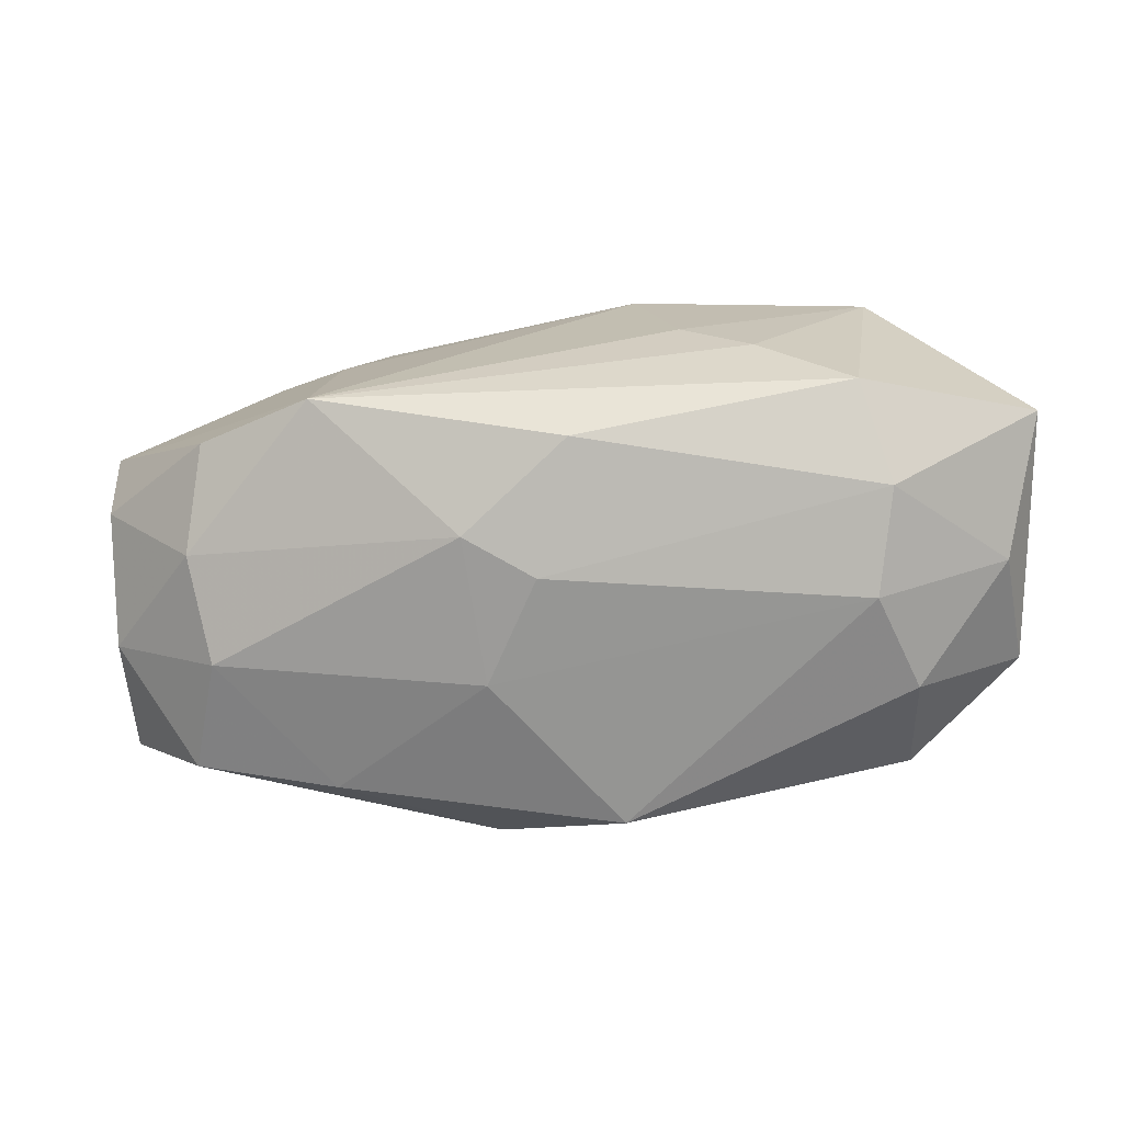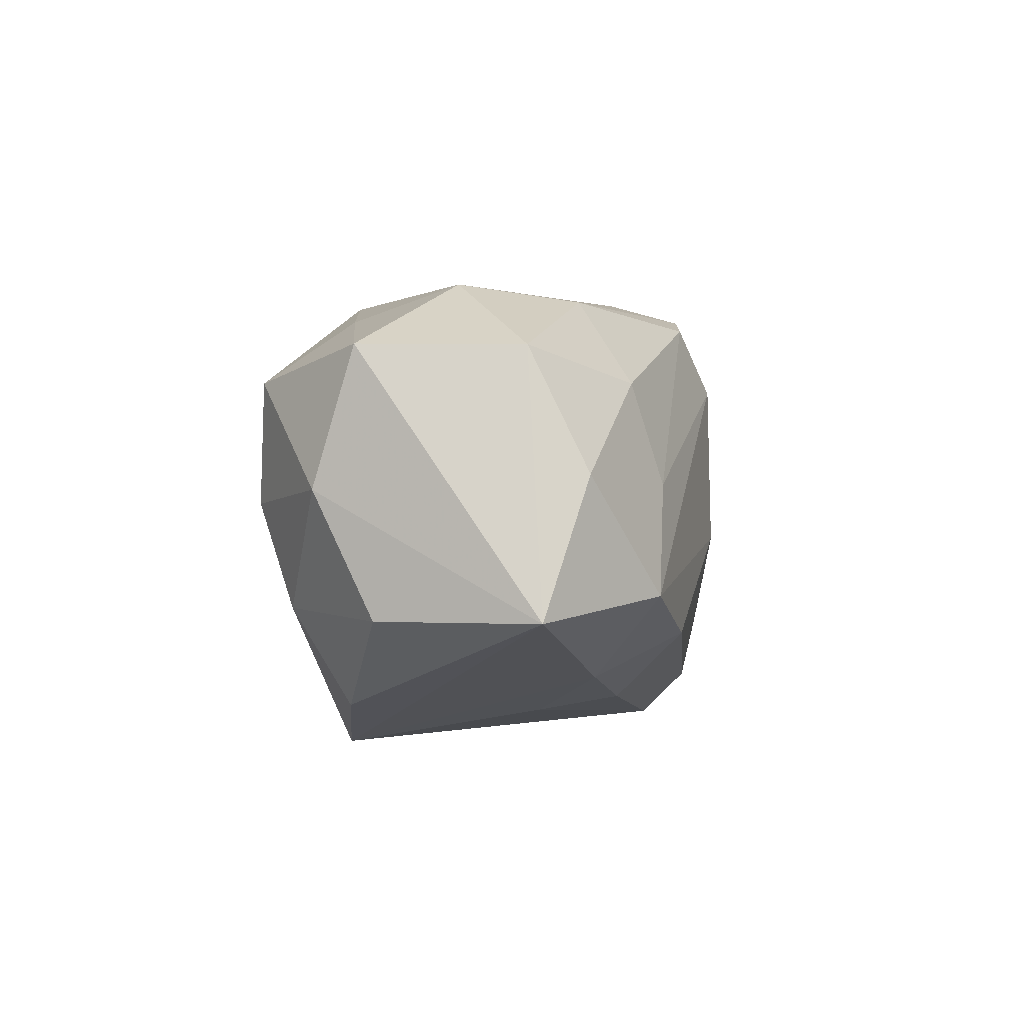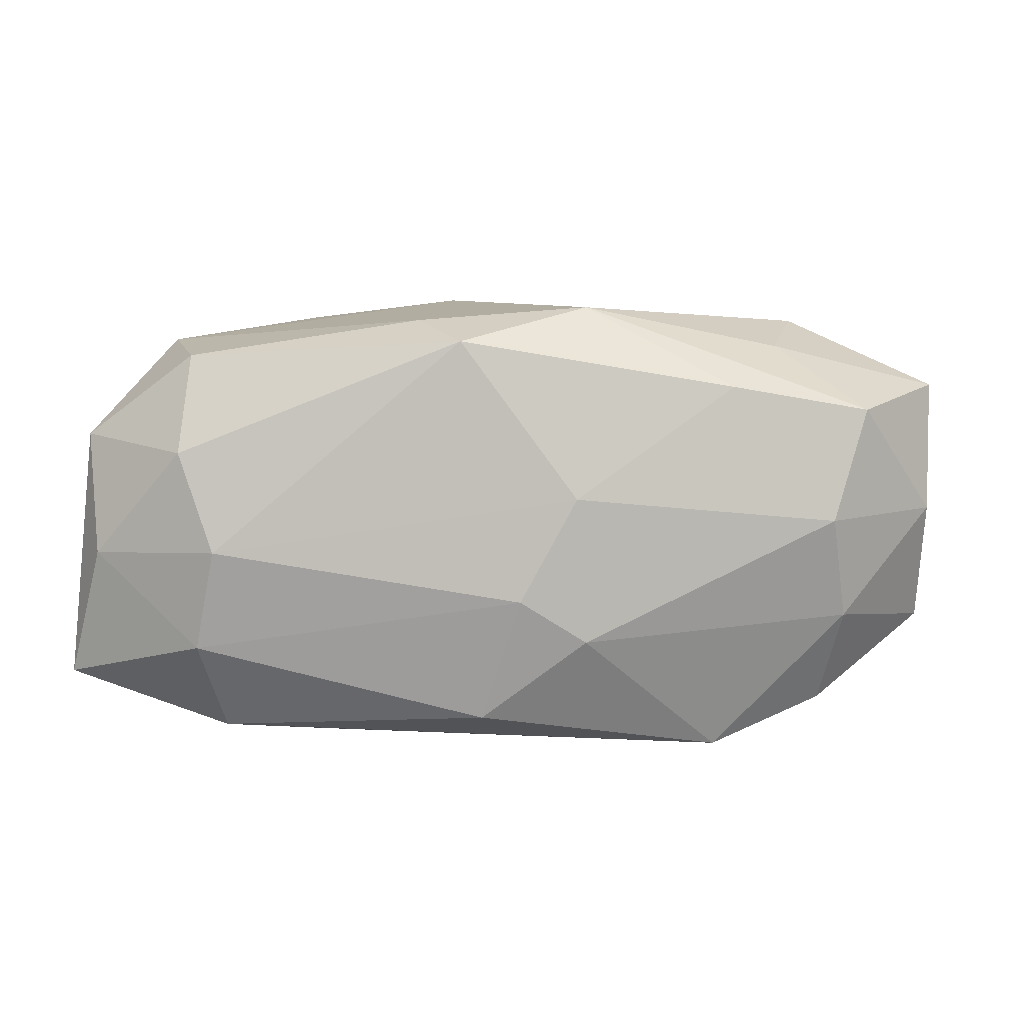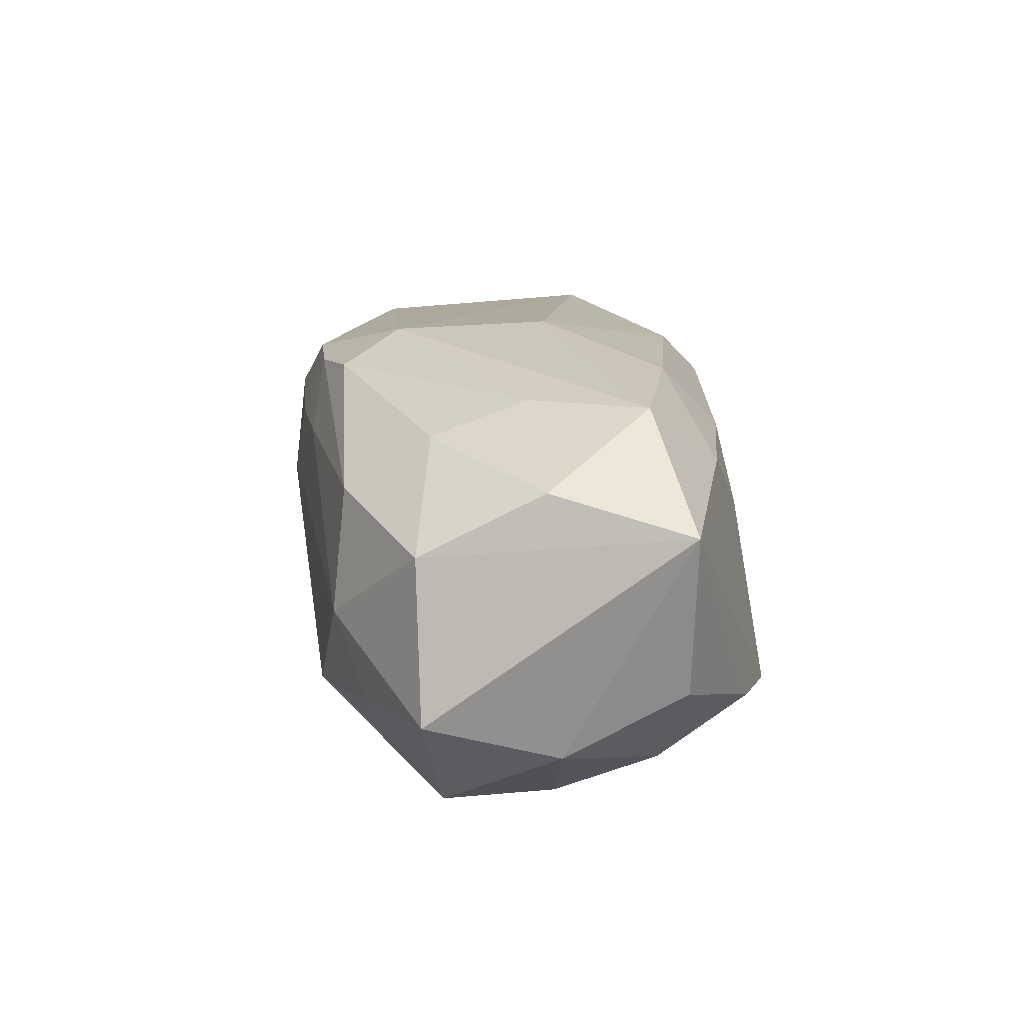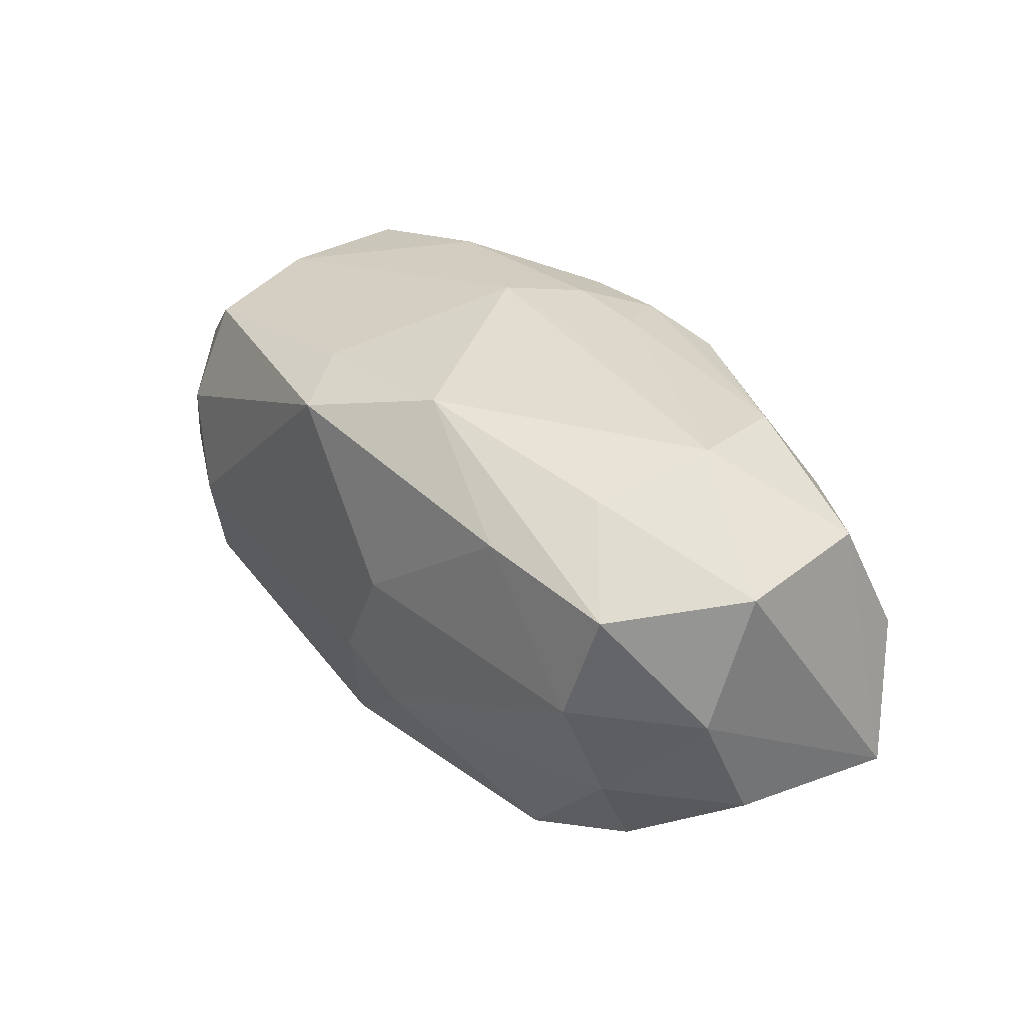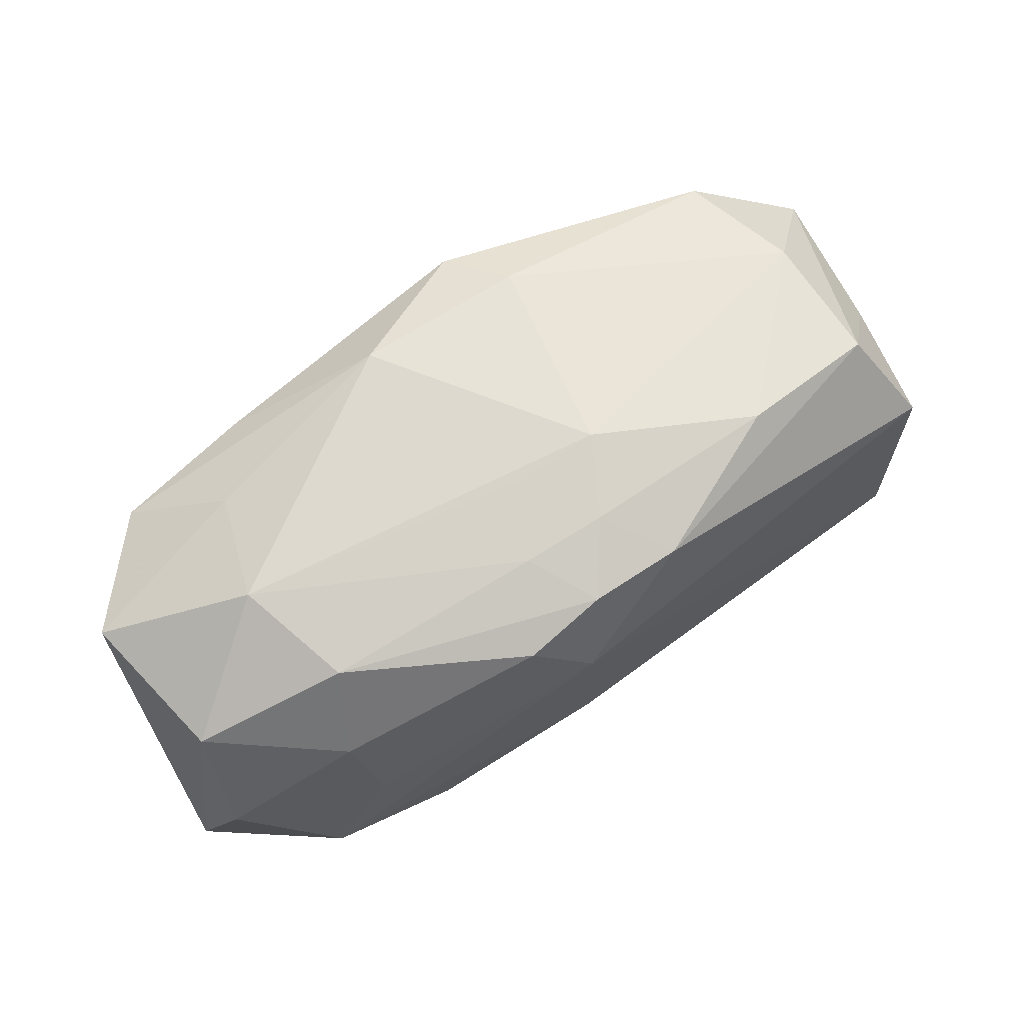
<metadata>
{"format":"obj","ext":"obj","renderer":"f3d","projection":"perspective","resolution":1024,"background":"white","views":[{"elev":-67.3,"azim":5.5,"up":"+Z"},{"elev":-1.3,"azim":-78.1,"up":"+Y"},{"elev":3.2,"azim":-178.3,"up":"+Y"},{"elev":18.7,"azim":-97.4,"up":"+Z"},{"elev":30.6,"azim":-125.3,"up":"+Y"},{"elev":70.4,"azim":-29.7,"up":"+Y"}]}
</metadata>
<code>
v 0.01851 -0.00772 -0.01179
v -0.005614 0.01346 -0.008947
v -0.005629 -0.00721 -0.01247
v -0.01763 -0.009938 0.008816
v -0.01379 -0.01429 -0.007058
v -0.02192 -0.005878 -0.008211
v 0.01721 -0.001701 -0.01338
v 0.003408 0.0145 0.002812
v 0.0256 0.005676 0.00131
v 0.004798 0.01264 -0.009739
v -0.01305 -0.01224 0.004612
v 0.00201 0.01121 -0.01338
v 0.02722 -0.00118 0.004816
v -0.02066 -0.01154 -0.005071
v -0.002659 0.007727 0.01378
v 0.01933 -0.01278 0.005962
v -0.02762 0.000762 -0.005235
v 0.01902 0.01045 -0.01008
v 0.01941 0.004396 -0.01266
v -0.02309 0.007056 -0.009582
v -0.02813 0.008686 -0.002707
v 0.01317 0.01353 0.006492
v 0.0118 -0.01402 -0.003695
v -0.02748 -0.006462 -0.001801
v -0.001517 0.01412 0.003141
v -0.002692 -0.001697 0.01399
v 0.005237 -0.01365 0.008402
v -0.0172 0.001253 0.01276
v -0.02586 0.008691 0.006466
v 0.004423 0.01243 0.01116
v -0.0193 0.013 0.001032
v 0.007654 -0.01429 -0.0002726
v -0.005062 0.001617 -0.01338
v 0.003017 -0.0109 0.01135
v -0.01681 0.01208 0.007726
v -0.0177 0.01112 -0.005754
v 0.02734 -0.009724 -0.007321
v 0.02506 -0.001877 -0.01004
v -0.02874 -0.00649 0.00788
v 0.02466 0.006242 0.008925
v -0.001183 0.01254 0.01154
v 0.0008264 -0.01208 -0.01113
v -0.01829 0.007097 0.01108
v -0.003733 0.01349 0.007617
v -0.01471 0.008462 -0.01112
v -0.02102 0.0001829 -0.01048
v -0.006126 0.01144 0.0124
v 0.02603 0.005534 -0.007591
v -0.02103 -0.005134 0.01312
v 0.0013 0.01386 0.007481
v 0.02592 -0.008497 0.002137
v 0.01719 -0.013 -0.008442
v 0.0218 0.01191 0.005014
v -0.01314 -0.007479 0.01333
v -0.02638 0.001524 0.01005
v 0.0213 0.01168 -0.002886
v -0.001623 -0.004669 -0.01334
v 0.0242 -0.007919 0.009753
v -0.01035 -0.01153 0.008968
f 15 40 30
f 58 40 15
f 52 23 5
f 32 27 5
f 5 23 32
f 5 27 11
f 27 59 11
f 26 58 15
f 40 58 13
f 16 52 37
f 23 52 16
f 16 58 27
f 27 32 16
f 16 32 23
f 8 56 10
f 2 10 12
f 2 31 8
f 8 10 2
f 53 30 40
f 21 39 29
f 29 31 21
f 35 31 29
f 4 11 59
f 5 11 4
f 4 39 5
f 8 31 25
f 25 50 8
f 15 30 41
f 41 47 15
f 30 50 41
f 35 47 41
f 34 59 27
f 27 58 34
f 58 26 34
f 37 13 51
f 51 13 58
f 51 16 37
f 58 16 51
f 56 53 48
f 48 13 37
f 12 10 18
f 18 10 56
f 18 19 12
f 56 48 18
f 18 48 19
f 21 31 36
f 31 2 36
f 21 36 20
f 20 36 2
f 42 52 5
f 22 56 8
f 22 53 56
f 8 50 22
f 22 50 30
f 30 53 22
f 12 19 7
f 49 26 15
f 39 4 49
f 17 39 21
f 17 24 39
f 21 20 17
f 6 24 17
f 5 39 14
f 39 24 14
f 14 6 5
f 14 24 6
f 35 41 44
f 44 41 50
f 44 31 35
f 44 25 31
f 50 25 44
f 40 13 9
f 13 48 9
f 9 53 40
f 9 48 53
f 45 2 12
f 45 20 2
f 6 17 46
f 46 17 20
f 20 45 46
f 52 42 1
f 37 52 1
f 1 42 57
f 57 7 1
f 38 7 19
f 38 48 37
f 19 48 38
f 37 1 38
f 38 1 7
f 43 47 35
f 35 29 43
f 54 4 59
f 54 49 4
f 59 34 54
f 54 34 26
f 26 49 54
f 6 46 3
f 5 6 3
f 3 42 5
f 57 42 3
f 12 7 33
f 33 7 57
f 33 45 12
f 33 46 45
f 57 3 33
f 33 3 46
f 47 43 28
f 15 47 28
f 28 49 15
f 55 43 29
f 55 29 39
f 39 49 55
f 49 28 55
f 55 28 43

</code>
